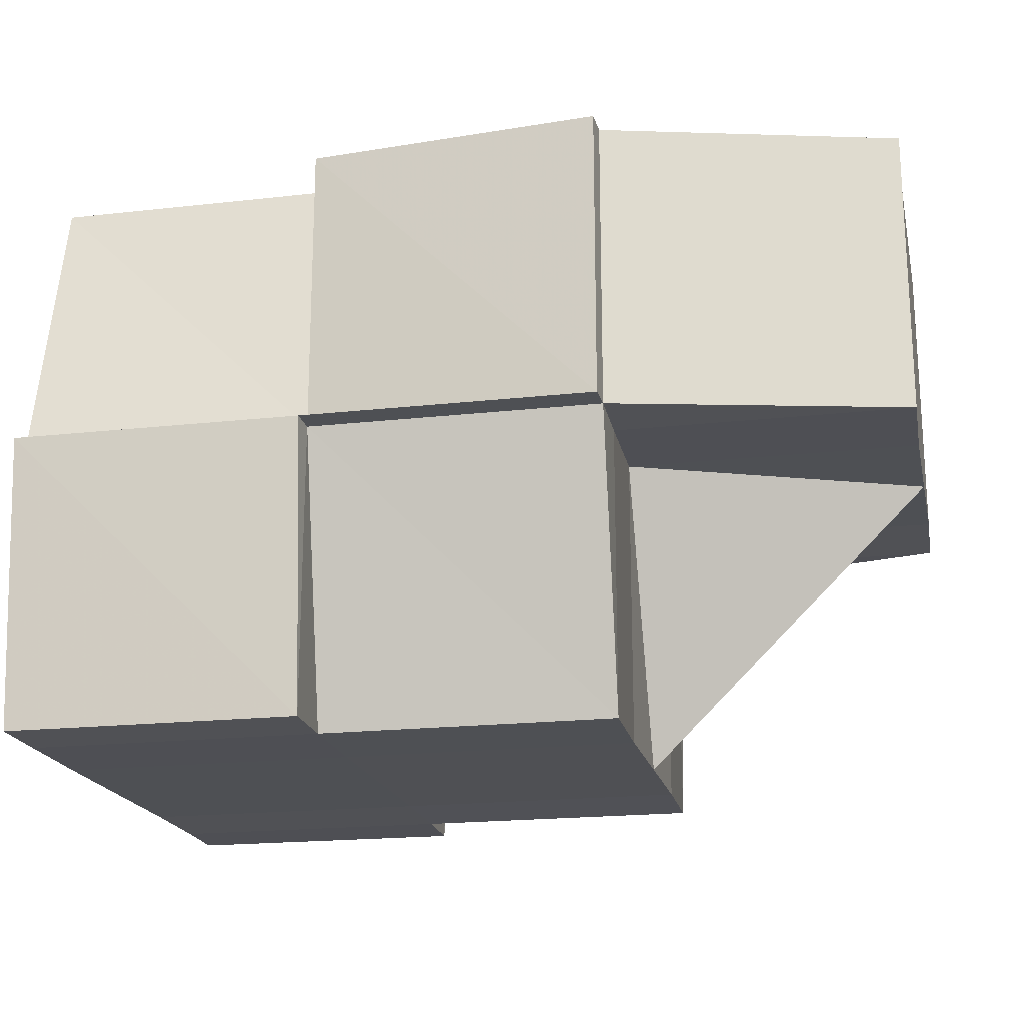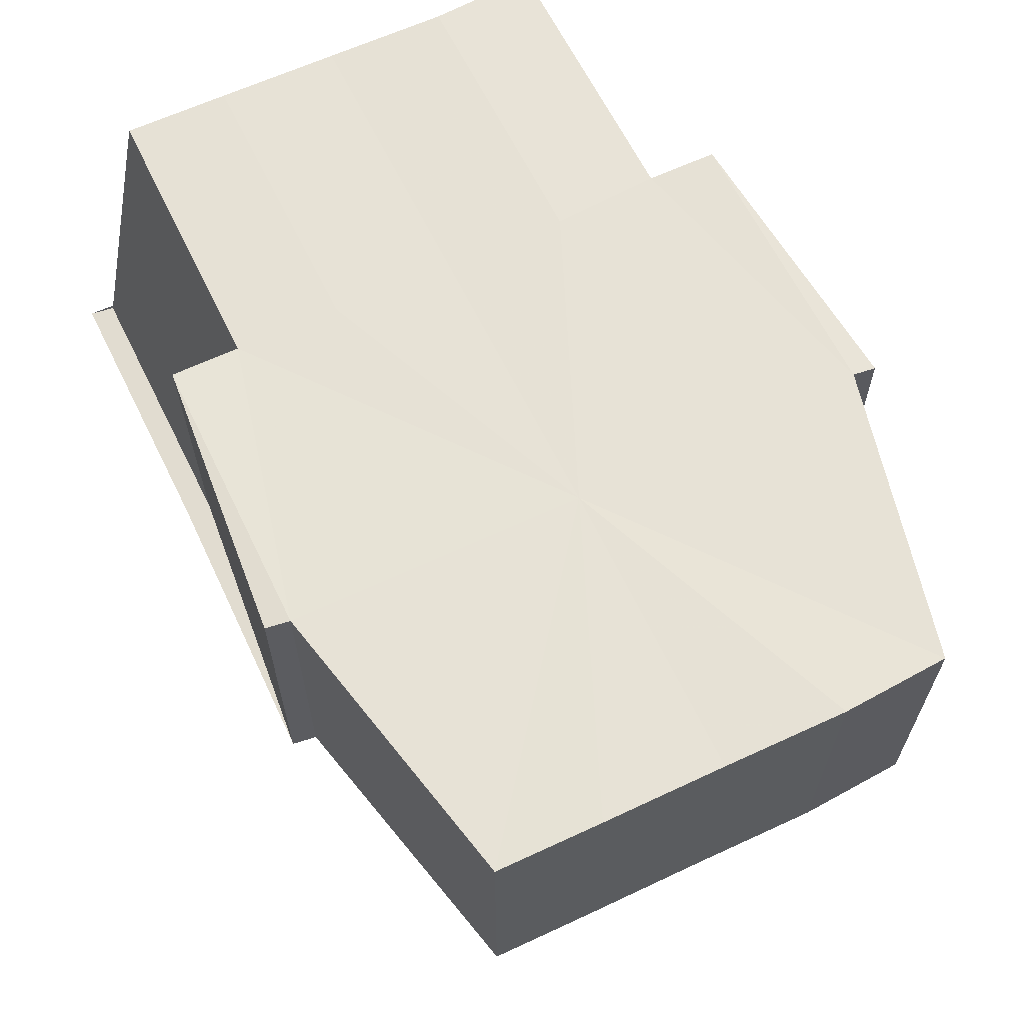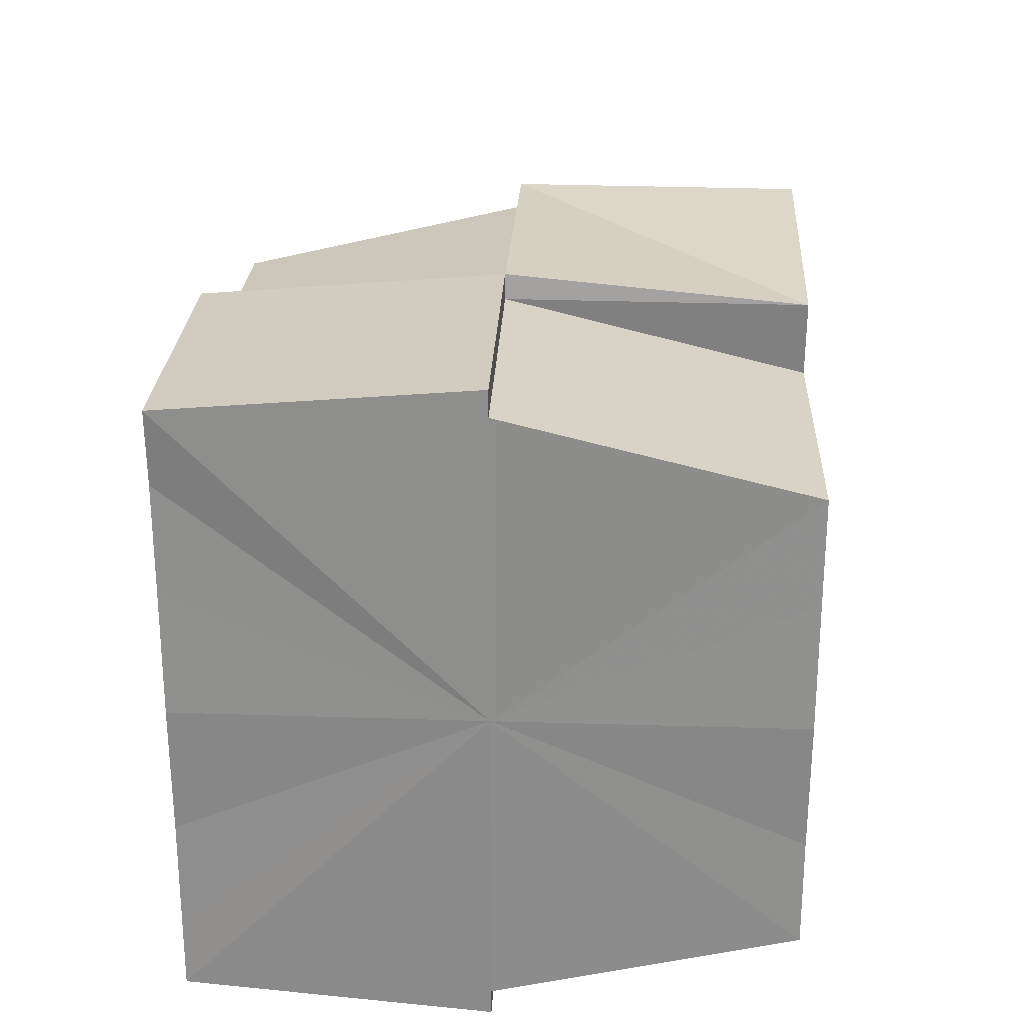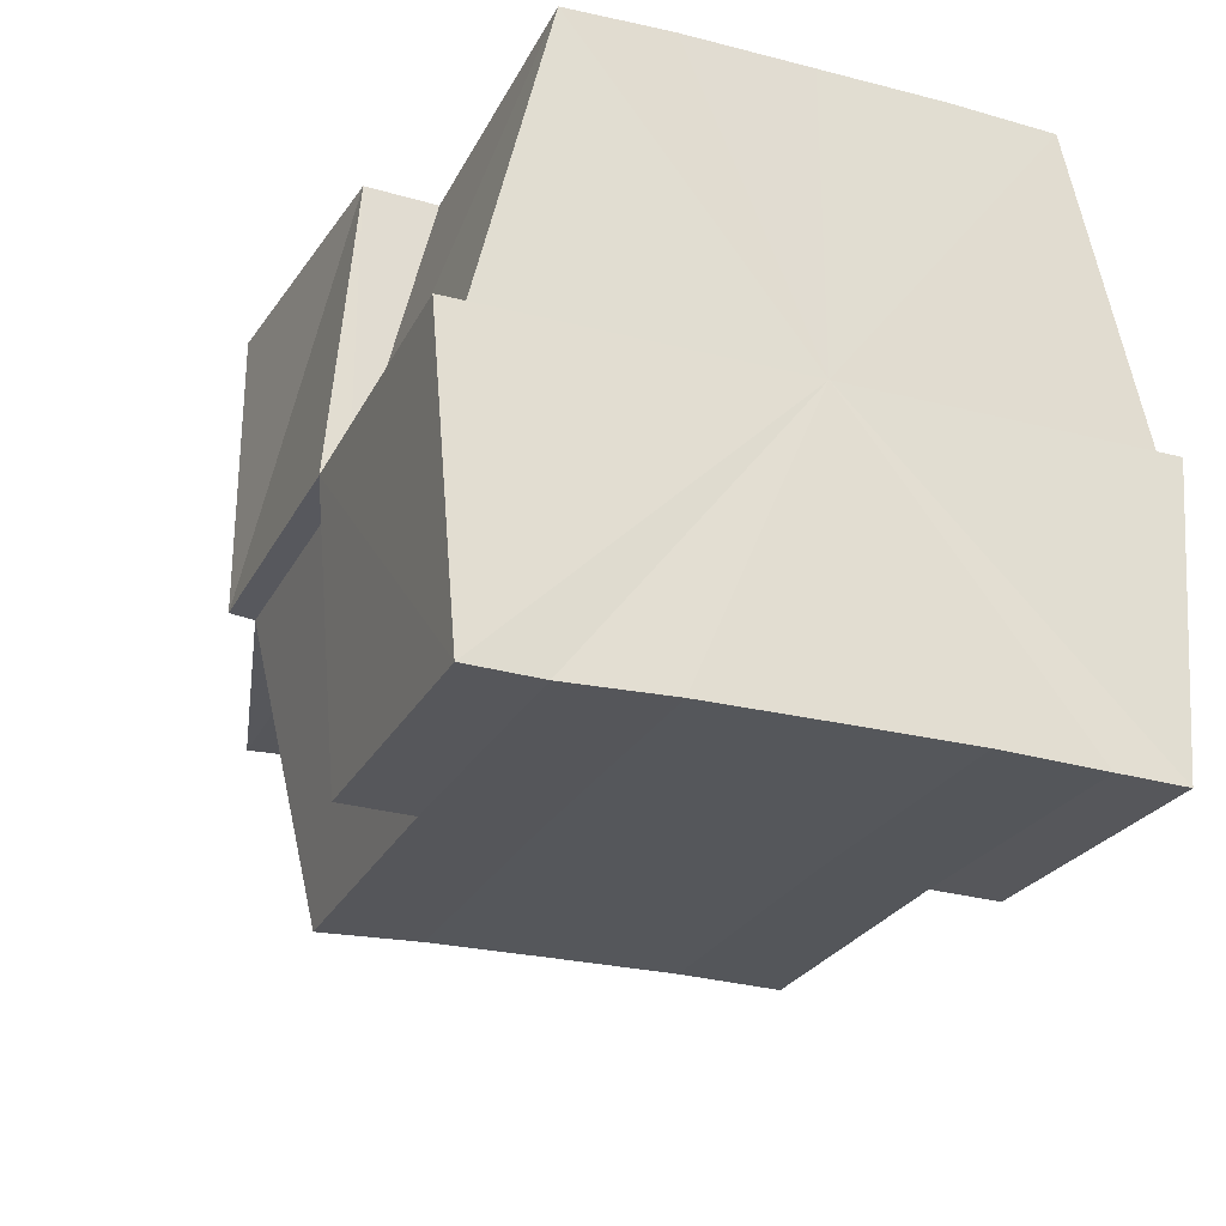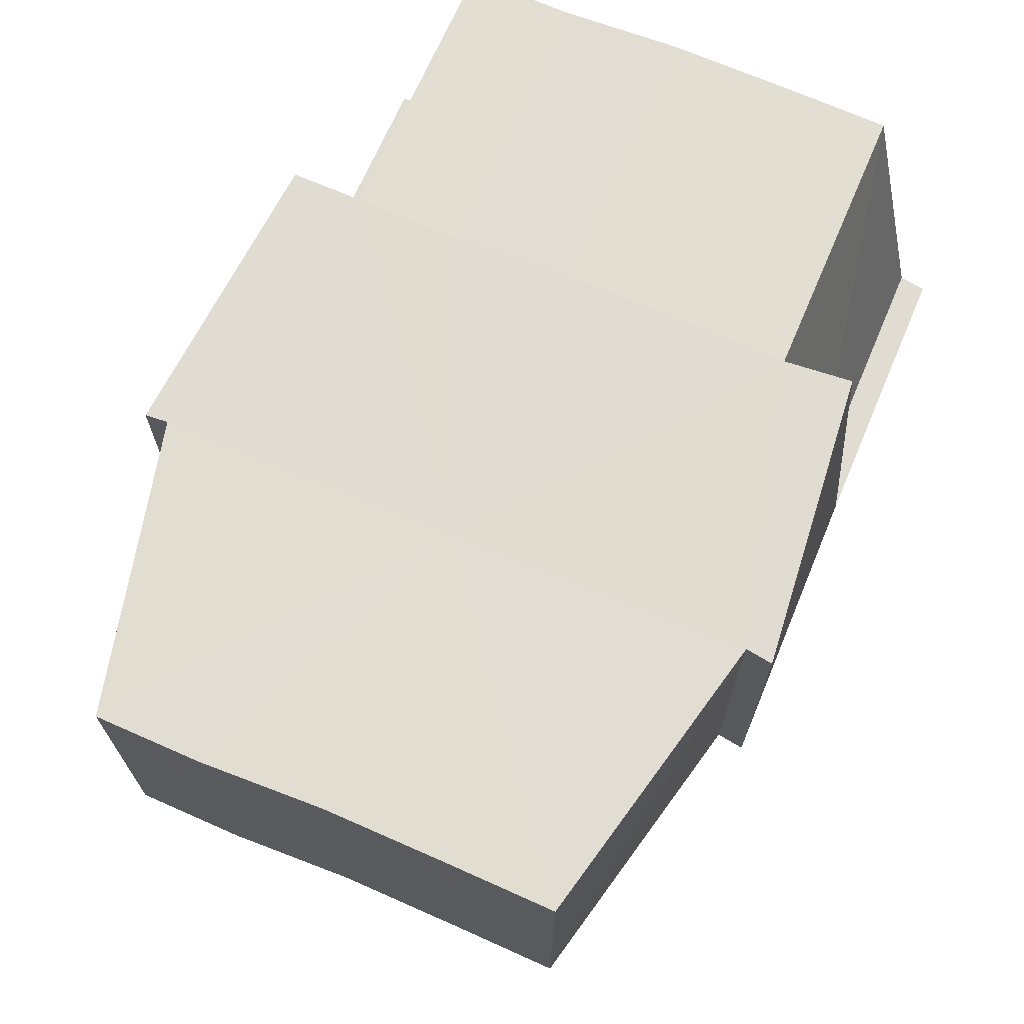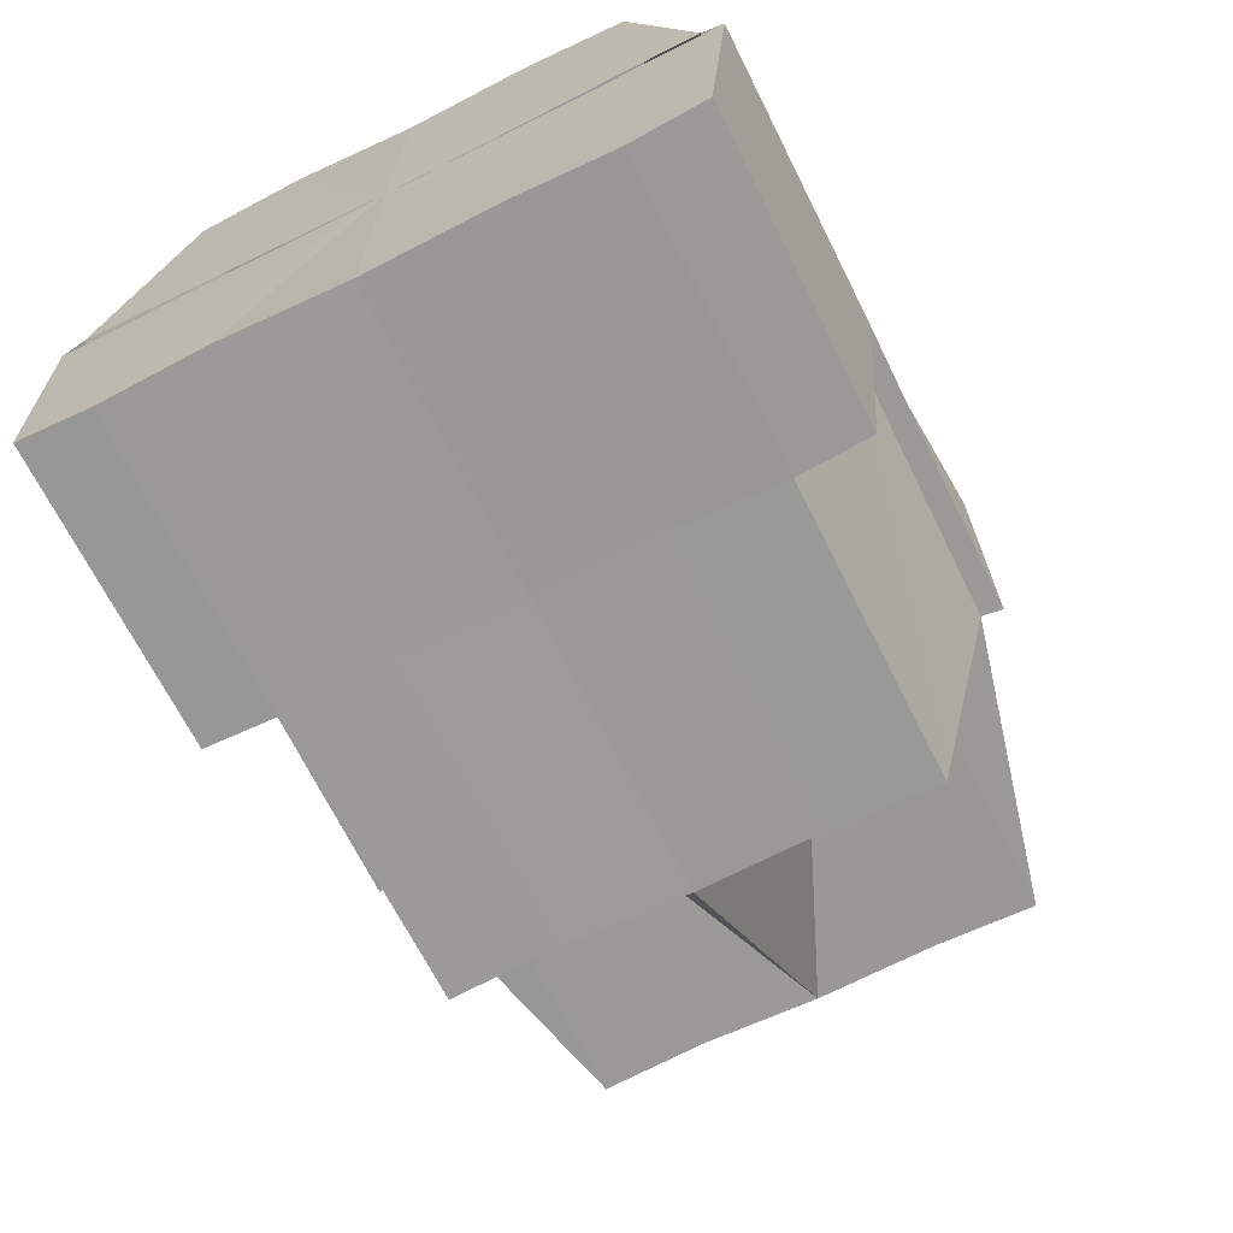
<metadata>
{"format":"obj","ext":"obj","renderer":"f3d","projection":"perspective","resolution":1024,"background":"white","views":[{"elev":-19.3,"azim":-168.3,"up":"+Y"},{"elev":63.4,"azim":-115.7,"up":"+Y"},{"elev":25.4,"azim":92.8,"up":"+Z"},{"elev":-26.1,"azim":67.8,"up":"+Y"},{"elev":68.6,"azim":-67.2,"up":"+Y"},{"elev":-68.8,"azim":116.6,"up":"+Y"}]}
</metadata>
<code>
o 20610
v 2199 1856 7.238
v 2199 1856 7.238
v 2199 1856 7.234
v 2199 1856 7.234
v 2199 1856 7.23
v 2199 1856 7.23
v 2199 1856 7.228
v 2199 1856 7.23
v 2199 1856 7.234
v 2199 1856 7.234
v 2199 1856 7.23
v 2199 1856 7.234
v 2199 1856 7.238
v 2199 1856 7.234
v 2199 1856 7.23
v 2199 1856 7.238
v 2199 1856 7.242
v 2199 1856 7.228
v 2199 1856 7.228
v 2199 1856 7.227
v 2199 1856 7.227
v 2199 1856 7.228
v 2199 1856 7.23
v 2199 1856 7.227
v 2199 1856 7.228
v 2199 1856 7.227
v 2199 1856 7.228
v 2199 1856 7.227
v 2199 1856 7.227
v 2199 1856 7.23
v 2199 1856 7.234
v 2199 1856 7.234
v 2199 1856 7.238
v 2199 1856 7.238
v 2199 1856 7.242
v 2199 1856 7.242
v 2199 1856 7.246
v 2199 1856 7.248
v 2199 1856 7.248
v 2199 1856 7.248
v 2199 1856 7.249
v 2199 1856 7.248
v 2199 1856 7.246
v 2199 1856 7.249
v 2199 1856 7.249
v 2199 1856 7.249
v 2199 1856 7.248
v 2199 1856 7.248
v 2199 1856 7.248
v 2199 1856 7.23
v 2199 1856 7.228
v 2199 1856 7.228
v 2199 1856 7.228
v 2199 1856 7.228
v 2199 1856 7.227
v 2199 1856 7.227
v 2199 1856 7.227
v 2199 1856 7.227
v 2199 1856 7.227
v 2199 1856 7.228
v 2199 1856 7.228
v 2199 1856 7.23
v 2199 1856 7.228
v 2199 1856 7.228
v 2199 1856 7.227
v 2199 1856 7.23
v 2199 1856 7.23
v 2199 1856 7.234
v 2199 1856 7.234
v 2199 1856 7.238
v 2199 1856 7.228
v 2199 1856 7.227
v 2199 1856 7.228
v 2199 1856 7.23
v 2199 1856 7.228
v 2199 1856 7.23
v 2199 1856 7.228
v 2199 1856 7.228
v 2199 1856 7.23
v 2199 1856 7.23
v 2199 1856 7.234
v 2199 1856 7.228
v 2199 1856 7.227
v 2199 1856 7.228
v 2199 1856 7.227
v 2199 1856 7.228
v 2199 1856 7.227
v 2199 1856 7.23
v 2199 1856 7.23
v 2199 1856 7.23
v 2199 1856 7.228
v 2199 1856 7.234
v 2199 1856 7.234
v 2199 1856 7.238
v 2199 1856 7.238
v 2199 1856 7.242
v 2199 1856 7.242
v 2199 1856 7.246
v 2199 1856 7.246
v 2199 1856 7.248
v 2199 1856 7.248
v 2199 1856 7.249
v 2199 1856 7.249
v 2199 1856 7.248
v 2199 1856 7.248
v 2199 1856 7.249
v 2199 1856 7.248
v 2199 1856 7.246
v 2199 1856 7.246
v 2199 1856 7.248
v 2199 1856 7.249
v 2199 1856 7.246
v 2199 1856 7.248
v 2199 1856 7.248
v 2199 1856 7.249
v 2199 1856 7.249
v 2199 1856 7.248
v 2199 1856 7.249
v 2199 1856 7.246
v 2199 1856 7.246
v 2199 1856 7.246
v 2199 1856 7.242
v 2199 1856 7.242
v 2199 1856 7.246
v 2199 1856 7.242
v 2199 1856 7.248
v 2199 1856 7.246
v 2199 1856 7.246
v 2199 1856 7.246
v 2199 1856 7.242
v 2199 1856 7.242
v 2199 1856 7.246
v 2199 1856 7.242
v 2199 1856 7.246
v 2199 1856 7.242
v 2199 1856 7.242
v 2199 1856 7.238
v 2199 1856 7.238
v 2199 1856 7.238
v 2199 1856 7.234
v 2199 1856 7.234
v 2199 1856 7.238
v 2199 1856 7.234
v 2199 1856 7.23
v 2199 1856 7.23
v 2199 1856 7.23
v 2199 1856 7.228
v 2199 1856 7.23
v 2199 1856 7.23
v 2199 1856 7.234
v 2199 1856 7.234
v 2199 1856 7.238
v 2199 1856 7.238
v 2199 1856 7.242
v 2199 1856 7.246
v 2199 1856 7.238
v 2199 1856 7.242
v 2199 1856 7.238
v 2199 1856 7.246
v 2199 1856 7.248
v 2199 1856 7.248
v 2199 1856 7.246
v 2199 1856 7.249
v 2199 1856 7.248
v 2199 1856 7.249
v 2199 1856 7.249
v 2199 1856 7.248
v 2199 1856 7.248
v 2199 1856 7.246
v 2199 1856 7.246
v 2199 1856 7.246
v 2199 1856 7.246
v 2199 1856 7.242
v 2199 1856 7.242
v 2199 1856 7.242
v 2199 1856 7.246
v 2199 1856 7.238
v 2199 1856 7.238
v 2199 1856 7.234
v 2199 1856 7.238
v 2199 1856 7.23
v 2199 1856 7.242
v 2199 1856 7.228
v 2199 1856 7.246
v 2199 1856 7.248
v 2199 1856 7.249
v 2199 1856 7.246
v 2199 1856 7.248
v 2199 1856 7.242
v 2199 1856 7.238
v 2199 1856 7.234
v 2199 1856 7.23
v 2199 1856 7.228
f 1 2 3
f 3 4 5
f 5 6 7
f 4 6 8
f 4 9 6
f 9 10 11
f 2 4 12
f 2 13 4
f 14 15 6
f 16 14 4
f 17 16 2
f 15 18 19
f 18 20 21
f 22 19 23
f 24 20 25
f 26 27 25
f 28 29 27
f 23 30 31
f 31 32 33
f 33 34 35
f 35 36 37
f 37 38 39
f 40 38 41
f 38 42 43
f 44 45 42
f 46 44 47
f 44 48 49
f 50 51 52
f 53 54 55
f 54 56 57
f 58 59 60
f 59 61 60
f 62 61 63
f 63 64 65
f 61 66 67
f 66 68 69
f 66 68 70
f 71 66 70
f 72 71 73
f 74 71 70
f 73 75 76
f 77 78 76
f 79 80 75
f 81 74 79
f 81 74 70
f 82 75 83
f 84 83 85
f 86 82 87
f 88 89 86
f 90 91 84
f 92 93 90
f 94 95 92
f 96 97 94
f 98 99 96
f 100 101 98
f 102 103 100
f 103 104 105
f 106 105 107
f 107 108 109
f 107 110 111
f 112 113 107
f 112 104 114
f 114 115 111
f 113 116 115
f 114 117 118
f 104 119 120
f 104 119 70
f 121 104 70
f 119 122 70
f 119 122 123
f 124 123 125
f 126 127 124
f 126 128 129
f 128 130 131
f 129 132 133
f 132 134 135
f 133 136 137
f 136 135 138
f 136 138 139
f 137 140 141
f 16 142 140
f 142 143 140
f 143 144 145
f 141 145 146
f 146 11 147
f 148 149 147
f 150 151 148
f 152 81 151
f 152 81 70
f 122 152 70
f 122 152 153
f 154 121 70
f 154 121 155
f 156 154 70
f 156 154 157
f 68 156 70
f 68 156 158
f 155 159 160
f 161 160 162
f 163 164 161
f 164 165 166
f 167 168 169
f 168 170 171
f 169 172 173
f 173 174 1
f 172 108 174
f 172 174 175
f 176 17 174
f 174 131 2
f 174 2 177
f 178 179 180
f 179 181 180
f 182 178 180
f 181 183 180
f 183 58 180
f 184 182 180
f 185 184 180
f 186 185 180
f 187 188 180
f 189 187 180
f 190 189 180
f 191 190 180
f 192 191 180
f 193 192 180

</code>
